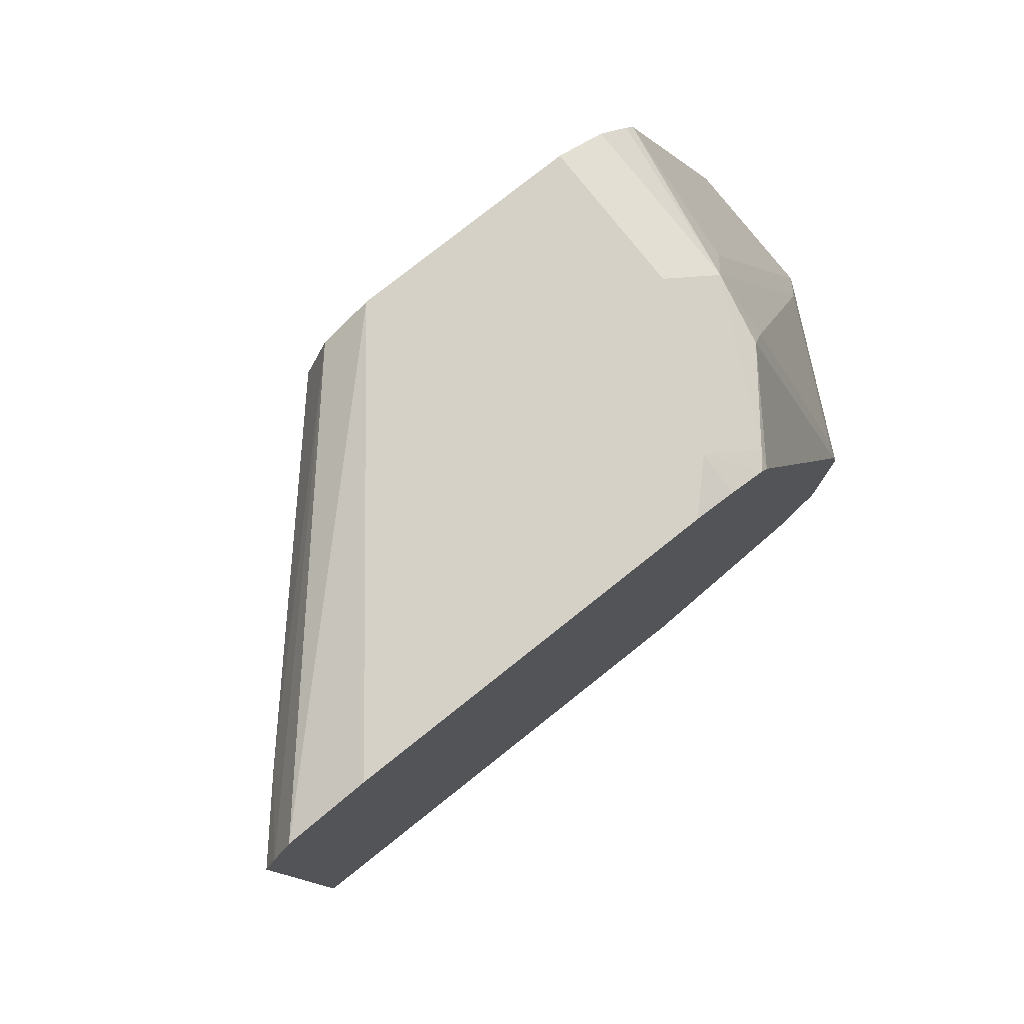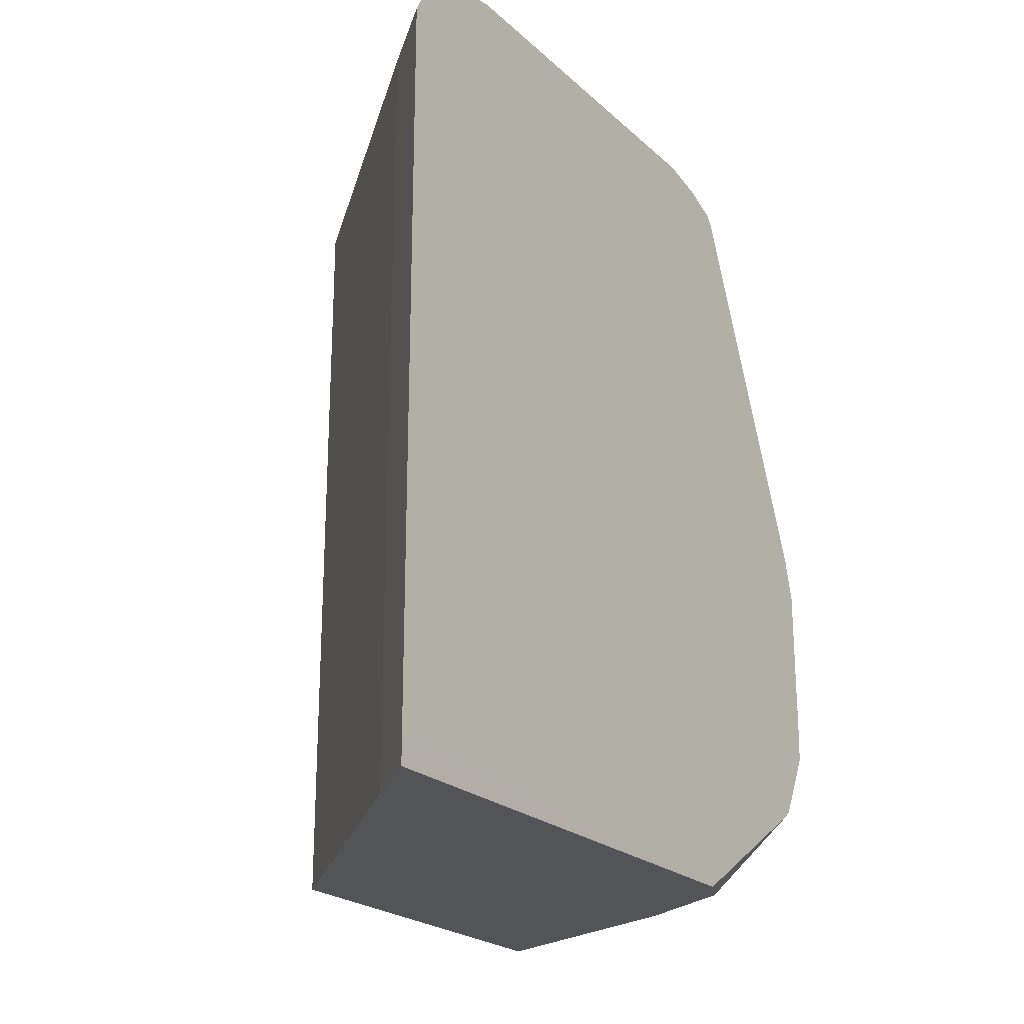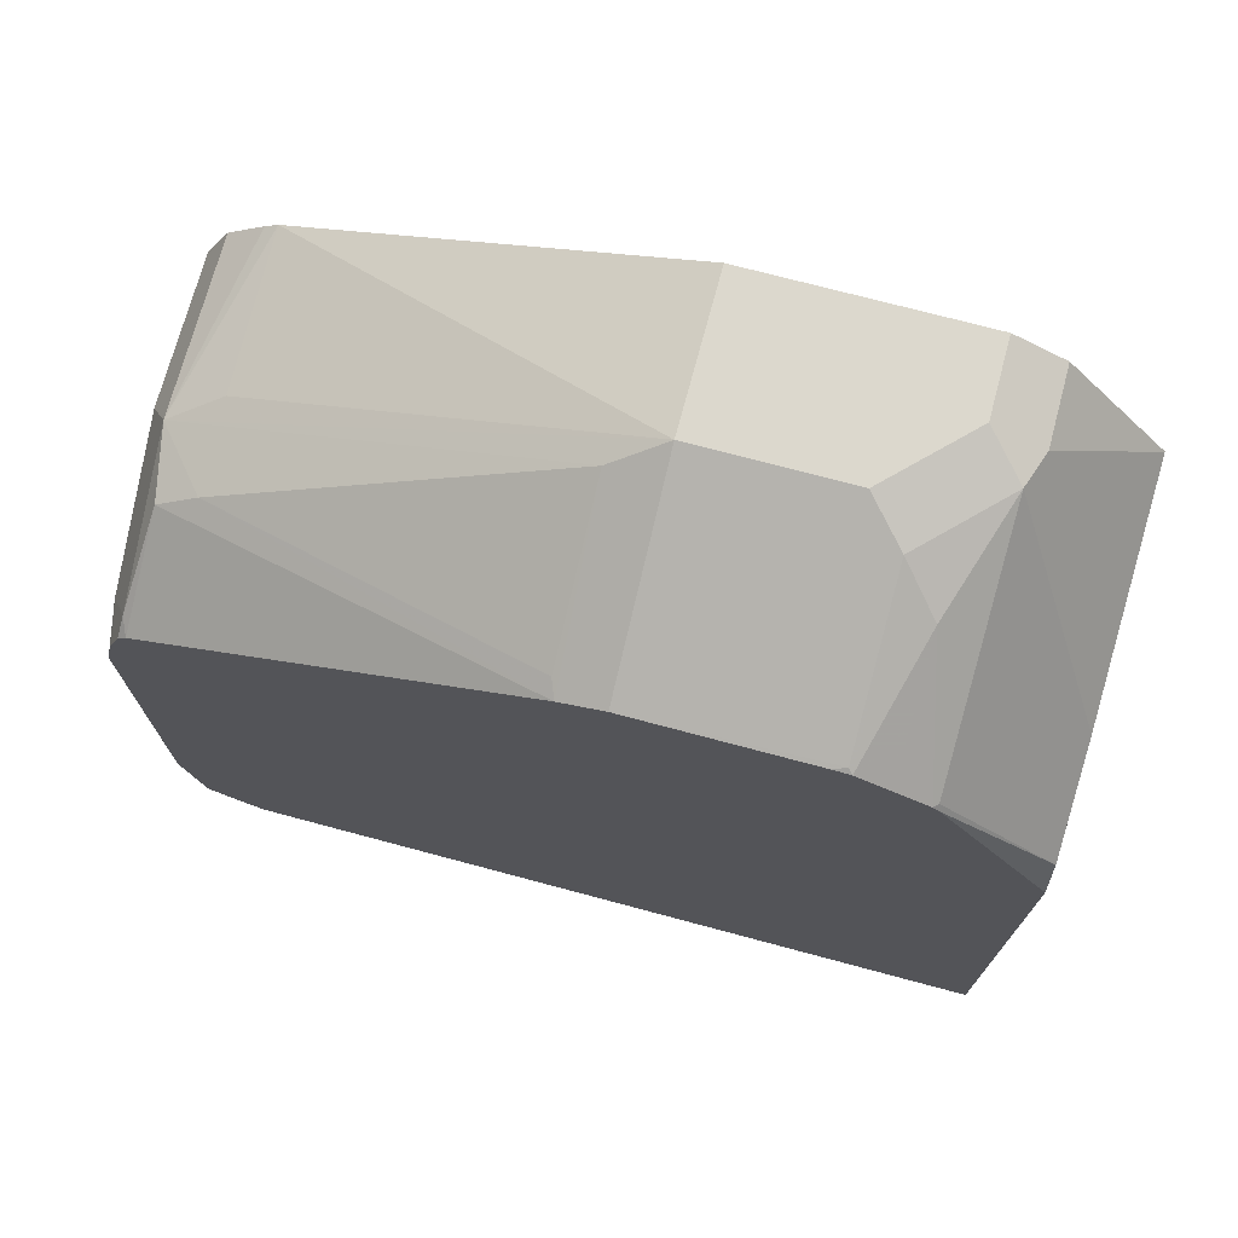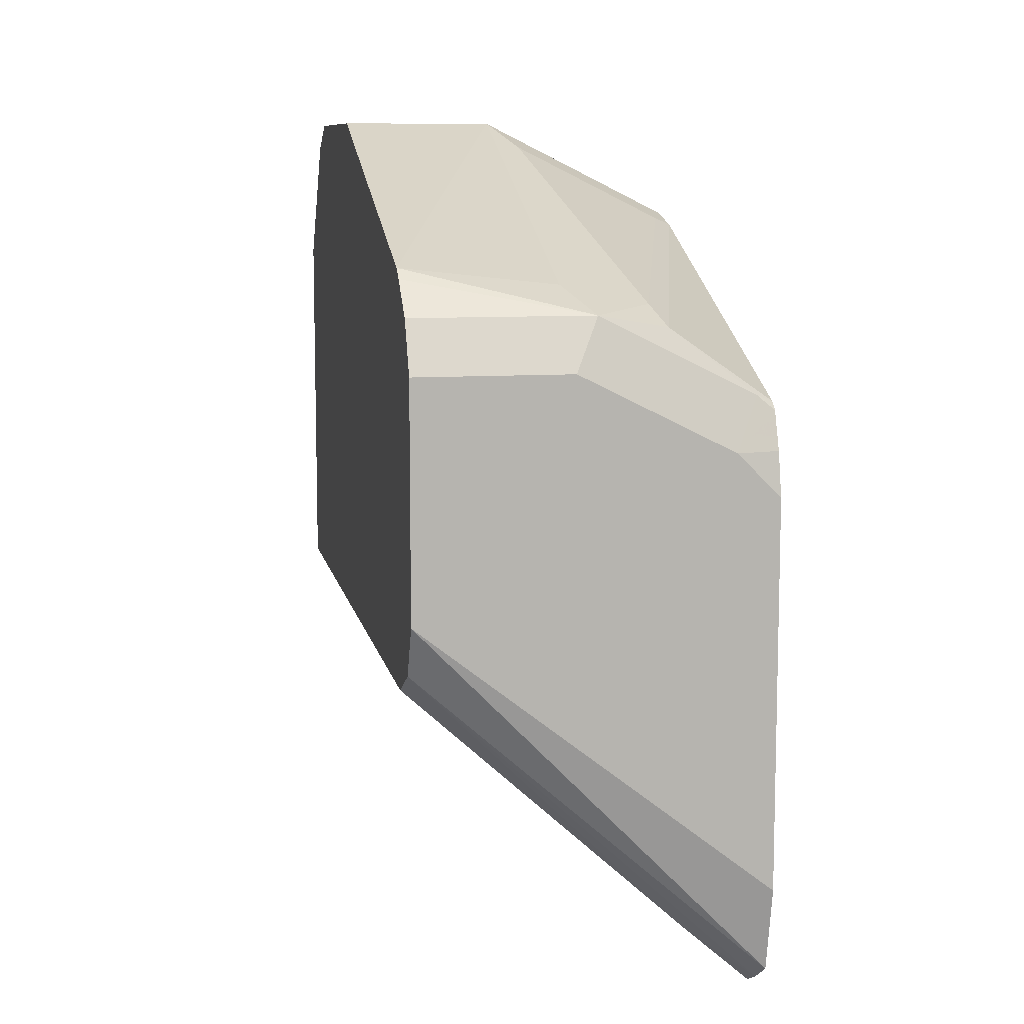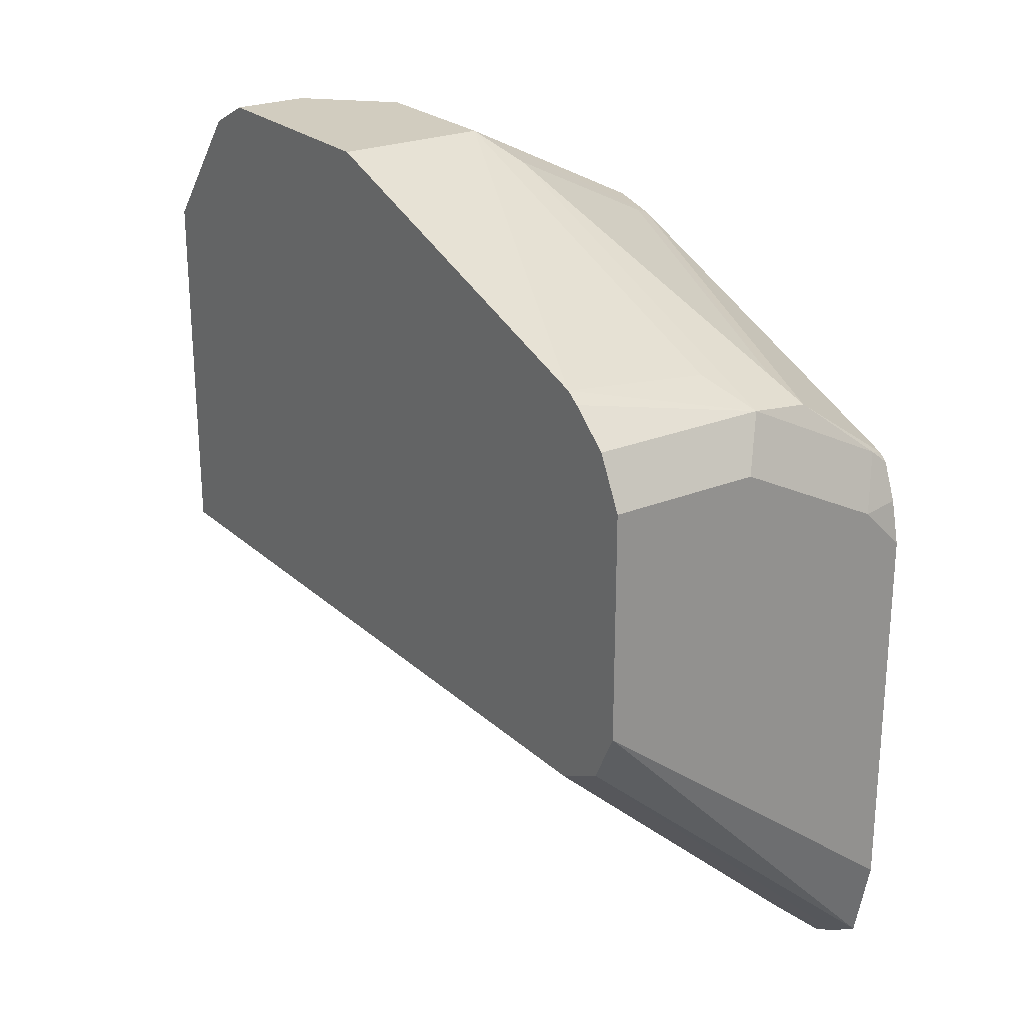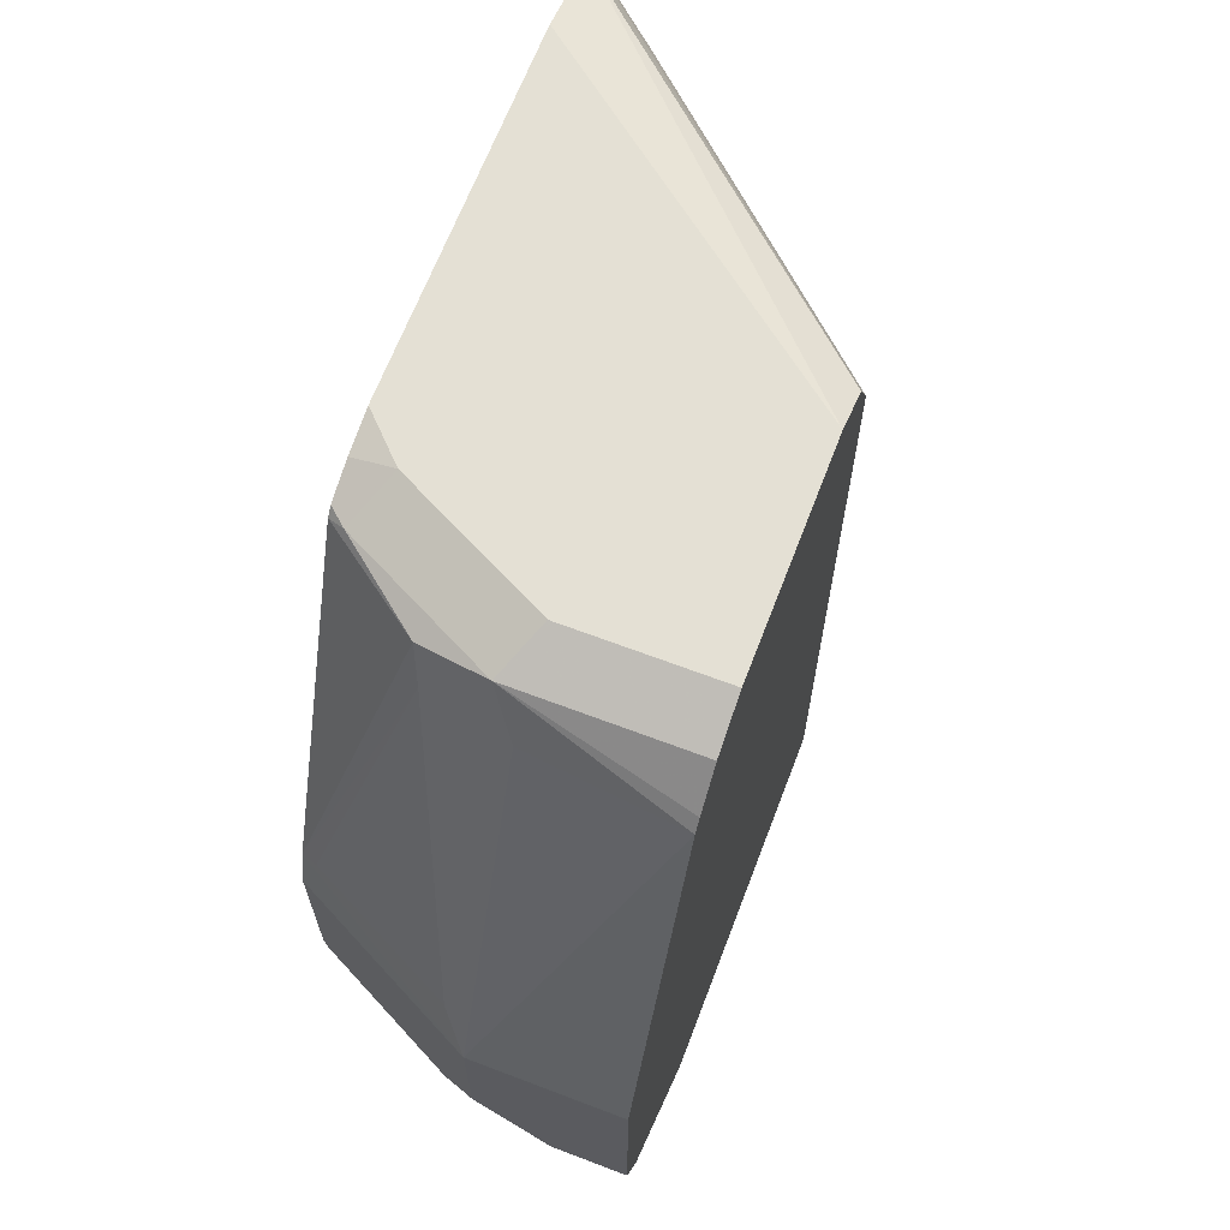
<metadata>
{"format":"obj","ext":"obj","renderer":"f3d","projection":"perspective","resolution":1024,"background":"white","views":[{"elev":78.9,"azim":-128.4,"up":"+Y"},{"elev":-22.8,"azim":-146.0,"up":"+Y"},{"elev":72.6,"azim":-75.0,"up":"+Z"},{"elev":9.4,"azim":169.1,"up":"+Z"},{"elev":24.0,"azim":145.6,"up":"+Z"},{"elev":66.1,"azim":20.9,"up":"+Y"}]}
</metadata>
<code>
v -0.2274 0.4162 0.1001
v -0.2274 0.4275 0.1
v -0.1965 0.4162 0.1272
v -0.2274 0.4162 0.3422
v -0.2274 0.7629 0.1
v -0.1965 0.7629 0.1272
v -0.06914 0.4162 0.2428
v -0.2274 0.4162 0.3428
v -0.2274 0.7742 0.1057
v -0.06914 0.786 0.2543
v -0.06914 0.7629 0.2428
v -0.06914 0.4162 0.4161
v -0.2196 0.4162 0.3583
v -0.2274 0.4675 0.4224
v -0.2274 0.7889 0.115
v -0.06914 0.7976 0.2774
v -0.06914 0.4624 0.4739
v -0.06936 0.4162 0.4161
v -0.1734 0.4162 0.3815
v -0.2254 0.4682 0.4248
v -0.2274 0.4702 0.4253
v -0.2274 0.7976 0.1541
v -0.06914 0.7976 0.3814
v -0.06914 0.4625 0.474
v -0.104 0.4624 0.4739
v -0.1214 0.4682 0.4768
v -0.1907 0.4682 0.4421
v -0.1734 0.4855 0.4638
v -0.2274 0.4855 0.433
v -0.2274 0.7976 0.3274
v -0.1387 0.7976 0.3814
v -0.06914 0.7975 0.3817
v -0.06914 0.4855 0.4855
v -0.104 0.4855 0.4855
v -0.156 0.5029 0.4768
v -0.2274 0.5008 0.4406
v -0.2274 0.7933 0.3468
v -0.2081 0.7976 0.3468
v -0.2196 0.786 0.3699
v -0.1503 0.786 0.4046
v -0.06914 0.786 0.4046
v -0.06914 0.5895 0.4855
v -0.1387 0.5202 0.4855
v -0.2254 0.5029 0.4421
v -0.2274 0.5088 0.4411
v -0.2274 0.7868 0.3633
v -0.2274 0.7829 0.3668
v -0.182 0.7802 0.3988
v -0.1777 0.7629 0.4075
v -0.1503 0.6126 0.4739
v -0.1387 0.5895 0.4855
v -0.1387 0.7629 0.4161
v -0.06914 0.7629 0.4239
v -0.06914 0.7689 0.4195
v -0.2274 0.5895 0.4411
v -0.2274 0.6095 0.4361
v -0.2196 0.6126 0.4392
v -0.1647 0.6069 0.4681
f 28 36 29
f 30 37 38
f 31 38 39
f 35 43 44
f 31 39 40
f 33 51 43
f 32 40 41
f 33 42 51
f 33 43 34
f 28 35 36
f 31 40 32
f 26 28 27
f 19 27 20
f 26 43 35
f 26 34 43
f 26 33 34
f 24 26 25
f 24 33 26
f 23 31 32
f 21 28 29
f 20 28 21
f 20 27 28
f 19 26 27
f 19 25 26
f 26 35 28
f 35 44 36
f 7 23 32
f 37 46 38
f 18 25 19
f 51 56 55
f 51 58 56
f 51 53 52
f 50 58 51
f 50 56 58
f 50 57 56
f 49 57 50
f 49 56 57
f 48 56 49
f 47 56 48
f 44 51 55
f 36 44 45
f 44 55 45
f 42 53 51
f 40 54 41
f 40 53 54
f 40 52 53
f 40 51 52
f 40 50 51
f 40 49 50
f 40 48 49
f 39 48 40
f 39 47 48
f 39 46 47
f 38 46 39
f 43 51 44
f 17 24 25
f 2 21 29
f 16 38 31
f 2 22 15
f 2 30 22
f 2 37 30
f 2 47 46
f 2 56 47
f 2 55 56
f 2 45 55
f 2 36 45
f 2 29 36
f 2 14 21
f 2 8 14
f 2 15 9
f 2 4 8
f 2 5 6
f 1 4 2
f 1 8 4
f 1 13 8
f 1 19 13
f 1 18 19
f 1 12 18
f 1 7 12
f 1 3 7
f 1 2 3
f 16 31 23
f 2 6 3
f 2 9 5
f 2 46 37
f 3 11 7
f 16 30 38
f 16 22 30
f 15 22 16
f 14 20 21
f 13 20 14
f 13 19 20
f 12 25 18
f 12 17 25
f 3 6 11
f 9 15 10
f 8 13 14
f 7 17 12
f 7 24 17
f 10 15 16
f 7 42 33
f 5 9 6
f 7 33 24
f 6 10 11
f 7 11 10
f 7 10 16
f 6 9 10
f 7 32 41
f 7 41 54
f 7 54 53
f 7 53 42
f 7 16 23

</code>
